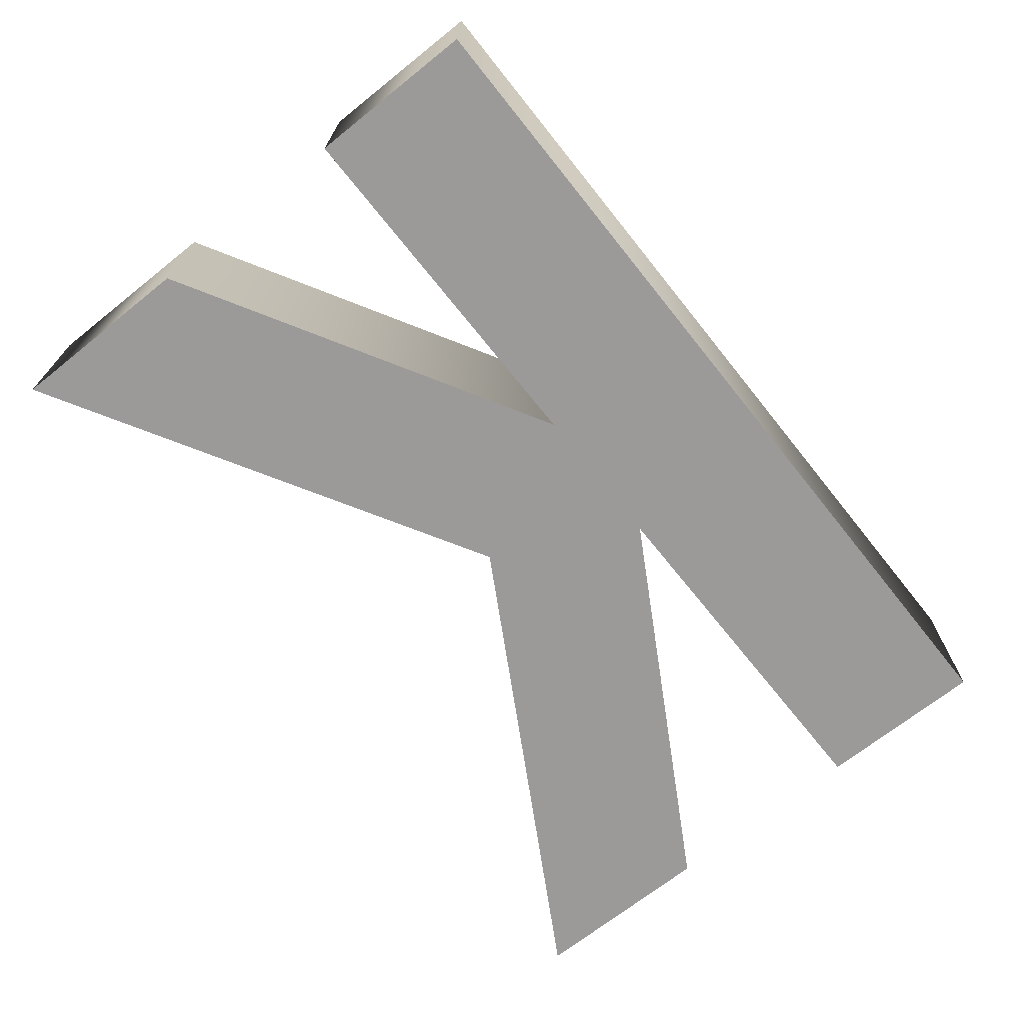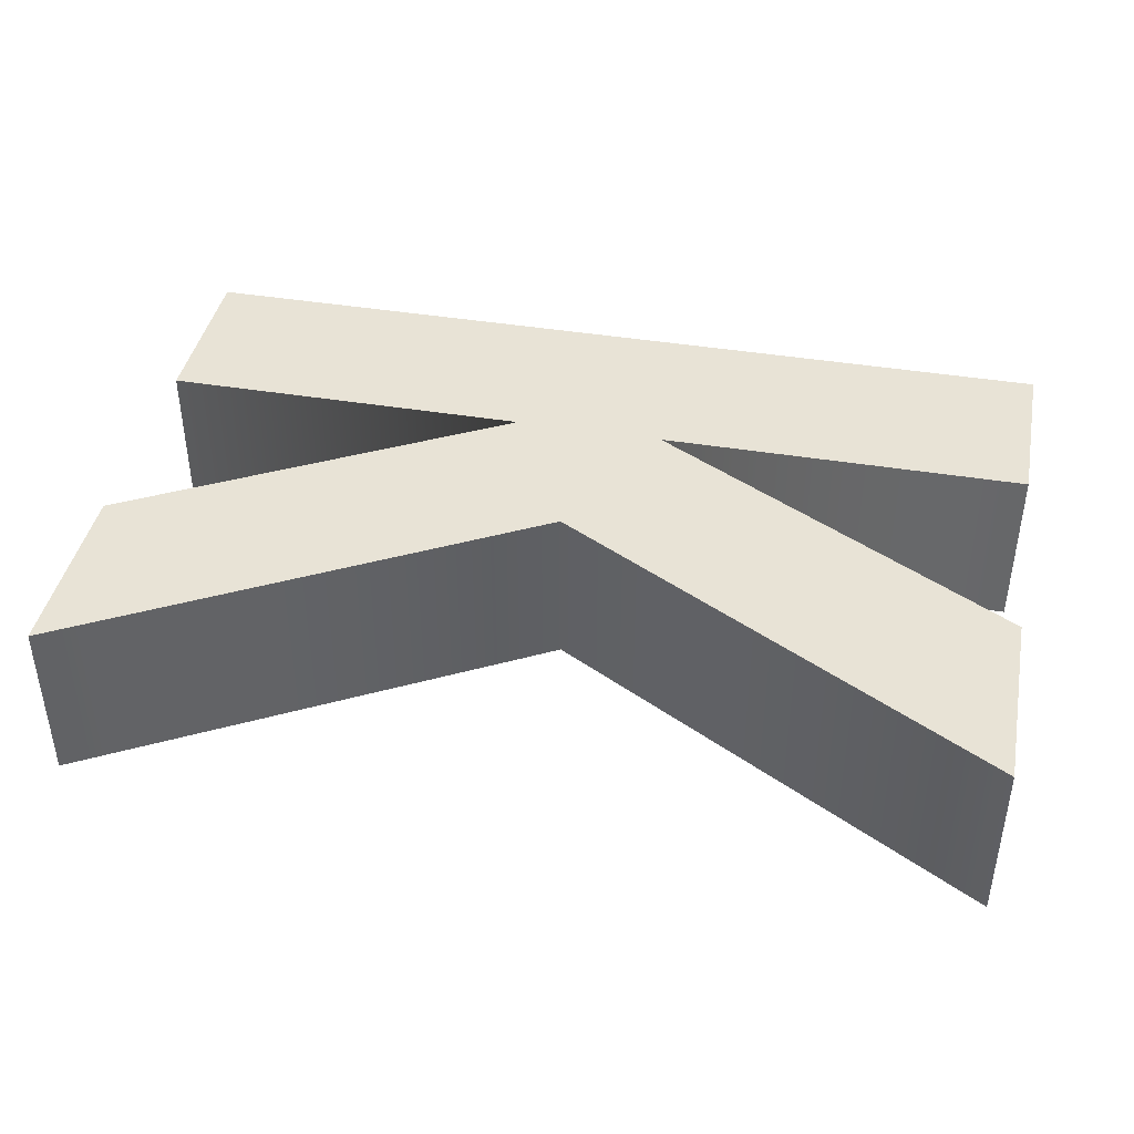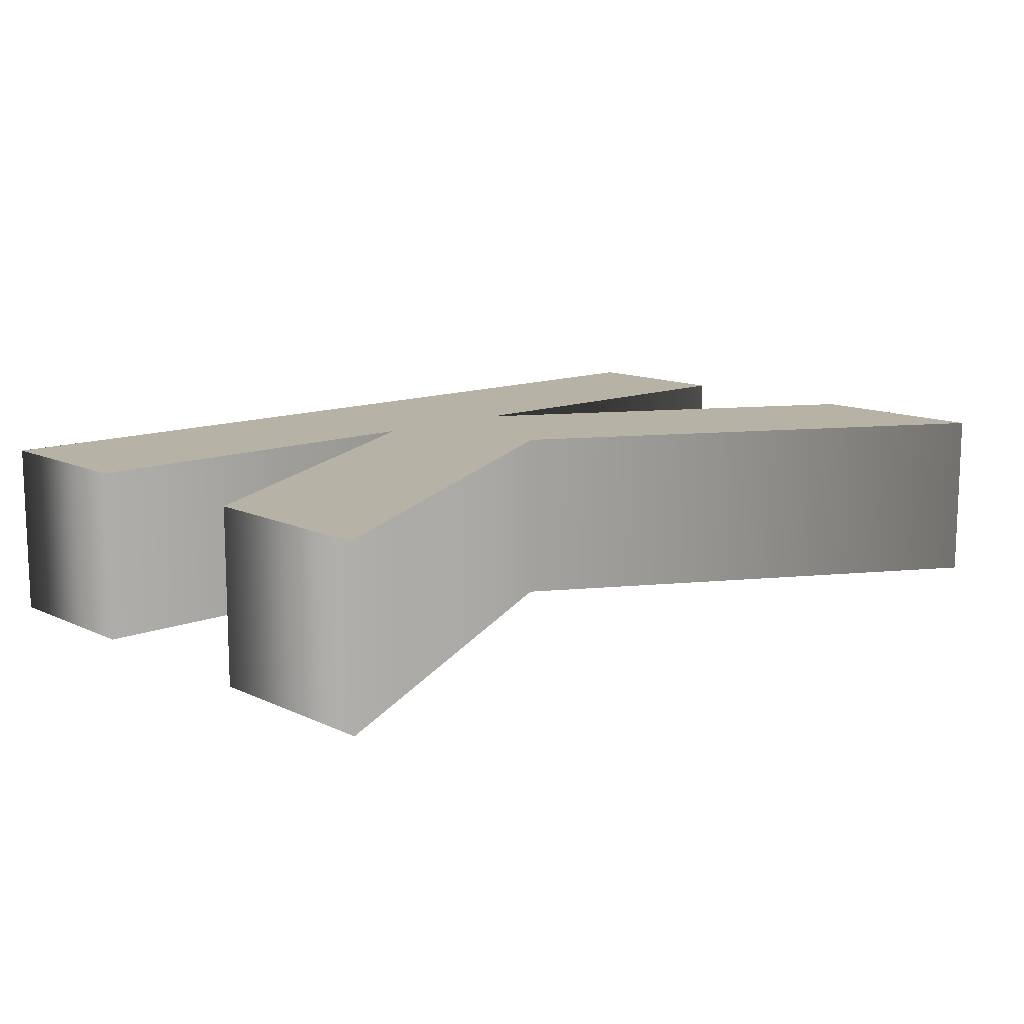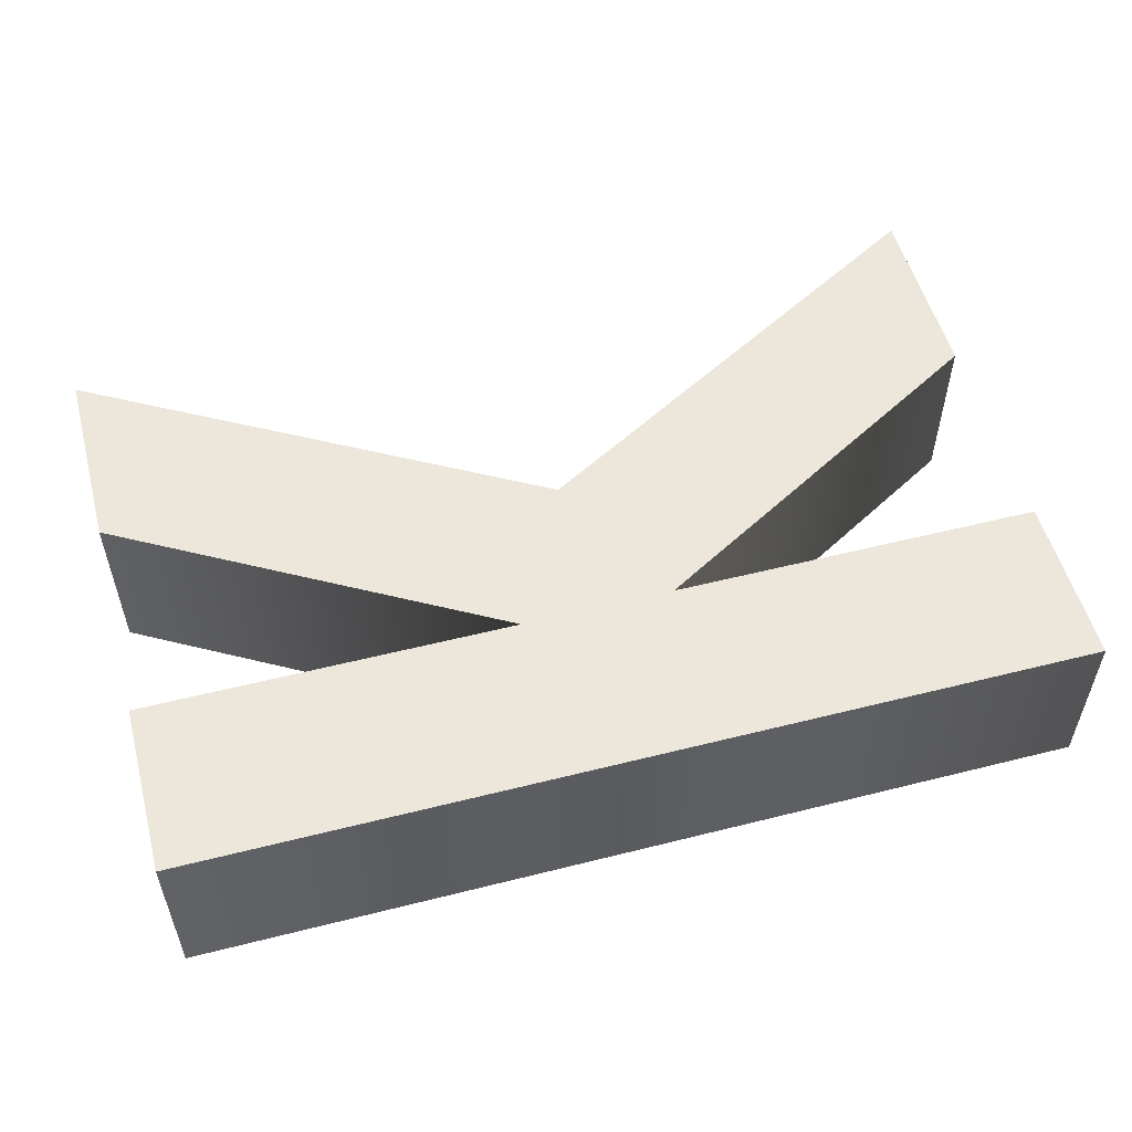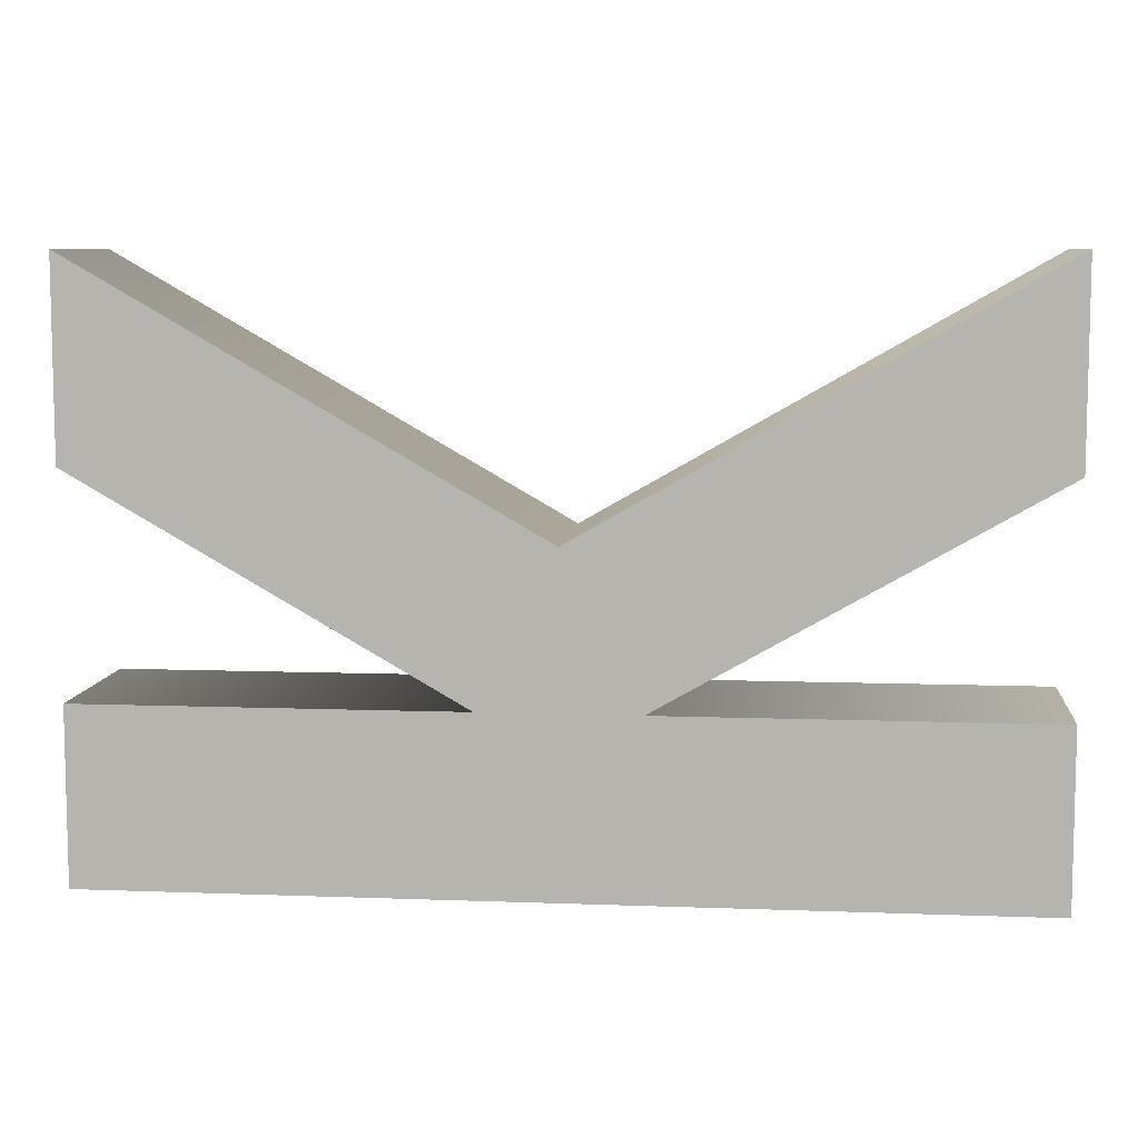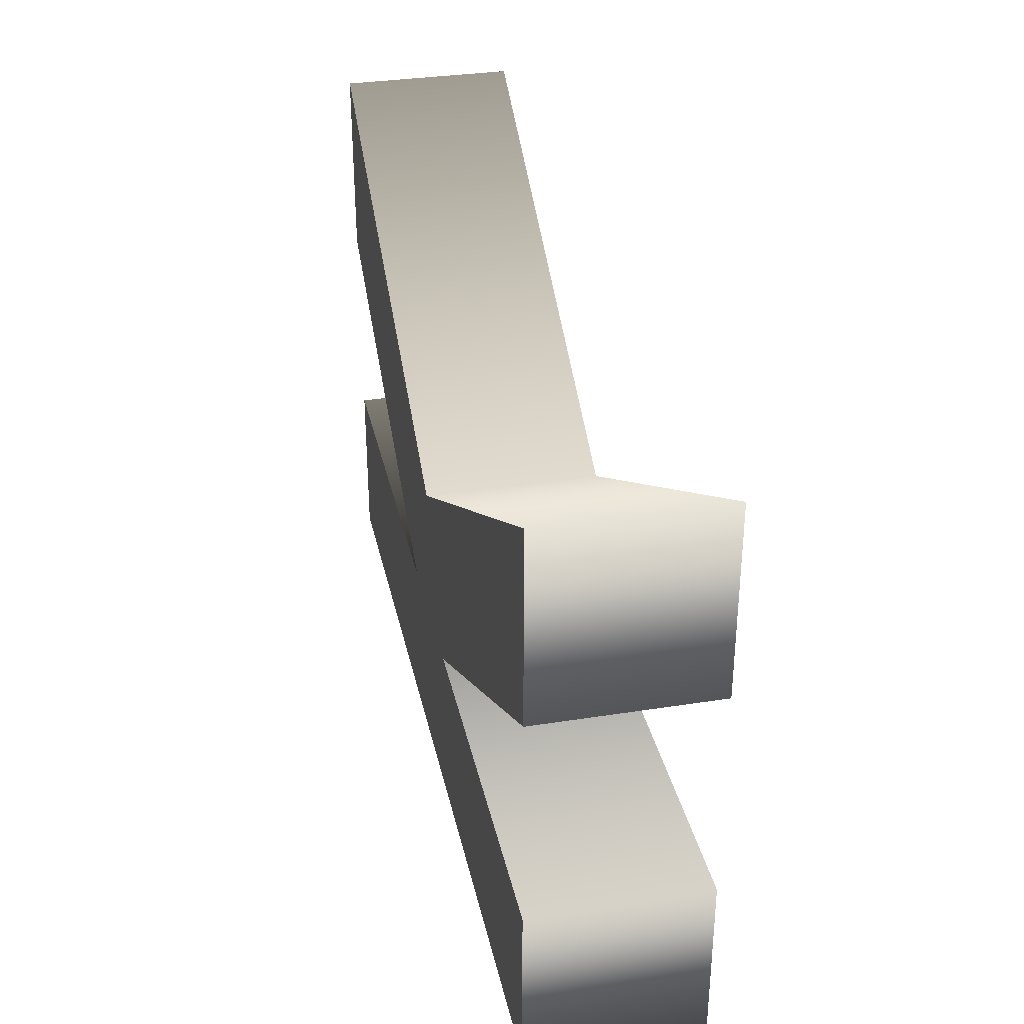
<metadata>
{"format":"obj","ext":"obj","renderer":"f3d","projection":"perspective","resolution":1024,"background":"white","views":[{"elev":-69.4,"azim":128.6,"up":"+Y"},{"elev":41.4,"azim":11.3,"up":"+Y"},{"elev":12.3,"azim":-42.4,"up":"+Y"},{"elev":53.8,"azim":165.0,"up":"+Y"},{"elev":8.0,"azim":5.9,"up":"+Z"},{"elev":33.6,"azim":77.9,"up":"+Z"}]}
</metadata>
<code>
o Text.010_Mesh.010
v -0.000167 0.046 0.04906
v -0.2374 0.046 0.1852
v -0.2374 0.046 0.08368
v -0.04022 0.046 -0.02935
v -0.2374 0.046 -0.02935
v -0.2374 0.046 -0.1203
v 0.2374 0.046 -0.1203
v 0.2374 0.046 -0.02935
v 0.03989 0.046 -0.02935
v 0.2374 0.046 0.08368
v 0.2374 0.046 0.1852
v -0.000167 -0.046 0.04906
v -0.2374 -0.046 0.1852
v -0.2374 -0.046 0.08368
v -0.04022 -0.046 -0.02935
v -0.2374 -0.046 -0.02935
v -0.2374 -0.046 -0.1203
v 0.2374 -0.046 -0.1203
v 0.2374 -0.046 -0.02935
v 0.03989 -0.046 -0.02935
v 0.2374 -0.046 0.08368
v 0.2374 -0.046 0.1852
v -0.000167 -0.046 0.04906
v -0.000167 0.046 0.04906
v -0.2374 -0.046 0.1852
v -0.2374 0.046 0.1852
v -0.2374 -0.046 0.08368
v -0.2374 0.046 0.08368
v -0.04022 -0.046 -0.02935
v -0.04022 0.046 -0.02935
v -0.2374 -0.046 -0.02935
v -0.2374 0.046 -0.02935
v -0.2374 -0.046 -0.1203
v -0.2374 0.046 -0.1203
v 0.2374 -0.046 -0.1203
v 0.2374 0.046 -0.1203
v 0.2374 -0.046 -0.02935
v 0.2374 0.046 -0.02935
v 0.03989 -0.046 -0.02935
v 0.03989 0.046 -0.02935
v 0.2374 -0.046 0.08368
v 0.2374 0.046 0.08368
v 0.2374 -0.046 0.1852
v 0.2374 0.046 0.1852
f 6 8 7
f 6 9 8
f 9 11 10
f 9 1 11
f 6 4 9
f 4 1 9
f 4 2 1
f 6 5 4
f 3 2 4
f 19 17 18
f 20 17 19
f 22 20 21
f 12 20 22
f 15 17 20
f 12 15 20
f 13 15 12
f 16 17 15
f 13 14 15
f 24 26 25 23
f 26 28 27 25
f 28 30 29 27
f 30 32 31 29
f 32 34 33 31
f 34 36 35 33
f 36 38 37 35
f 38 40 39 37
f 40 42 41 39
f 42 44 43 41
f 44 24 23 43

</code>
